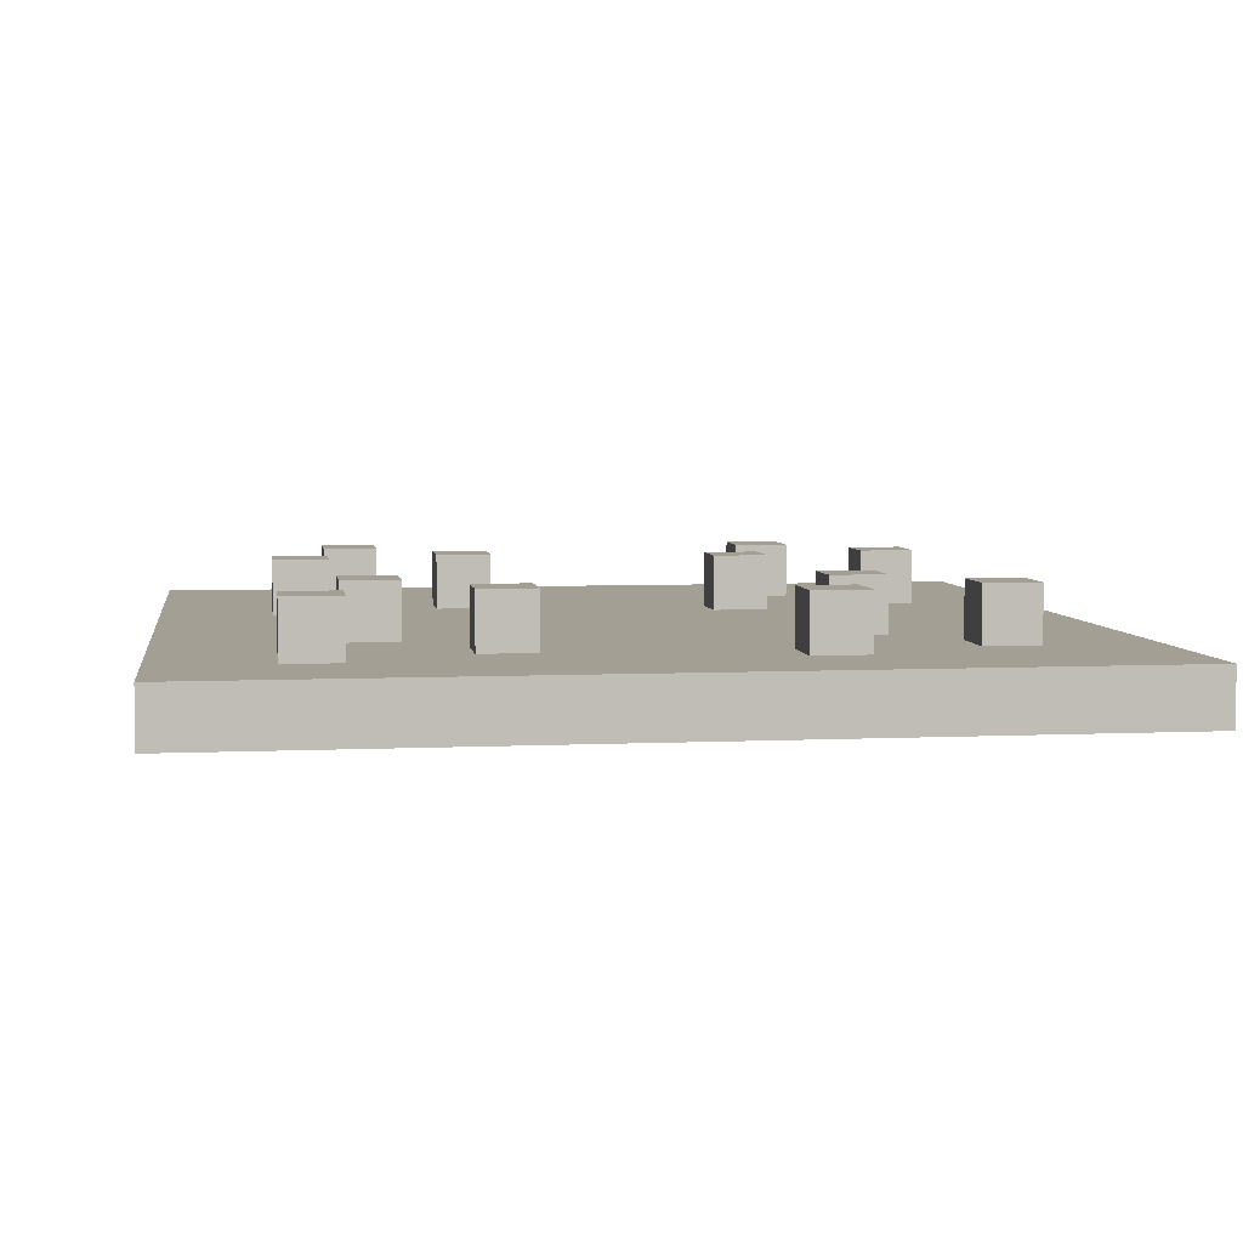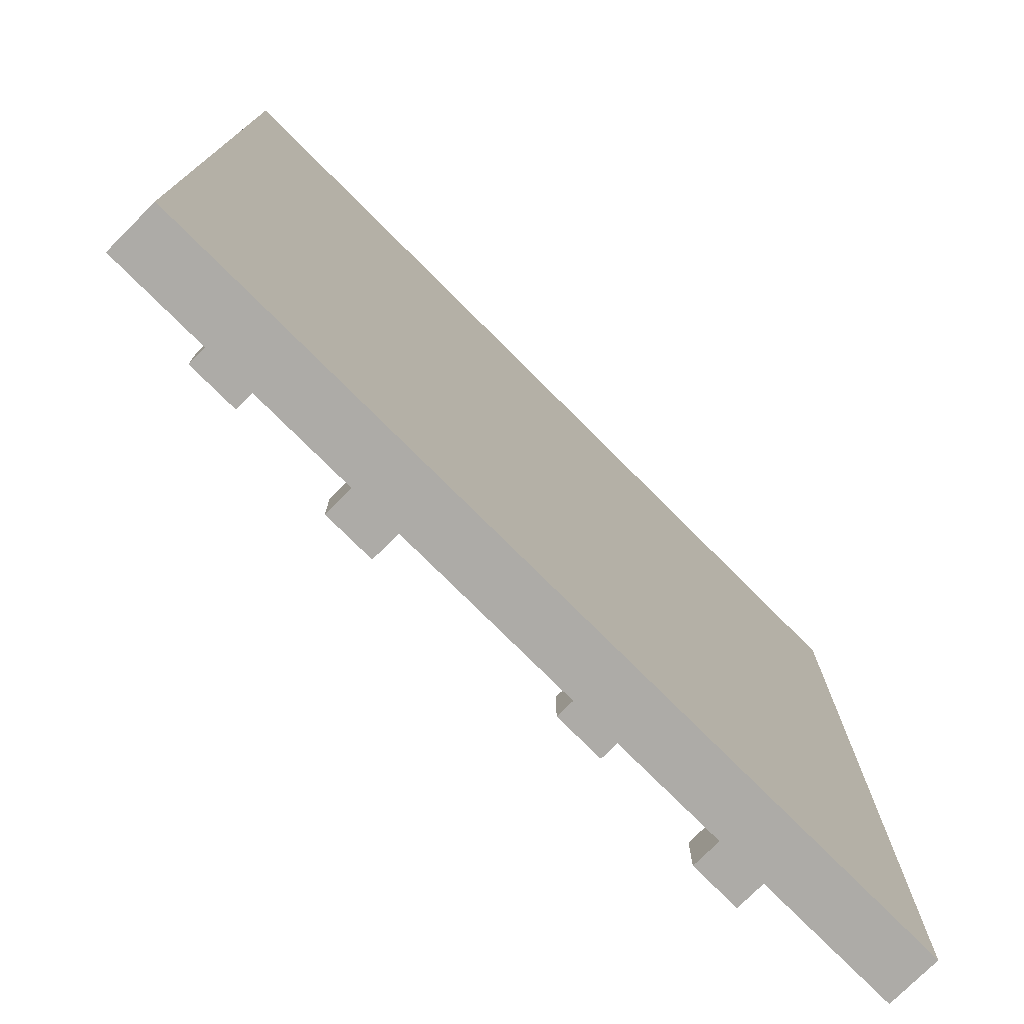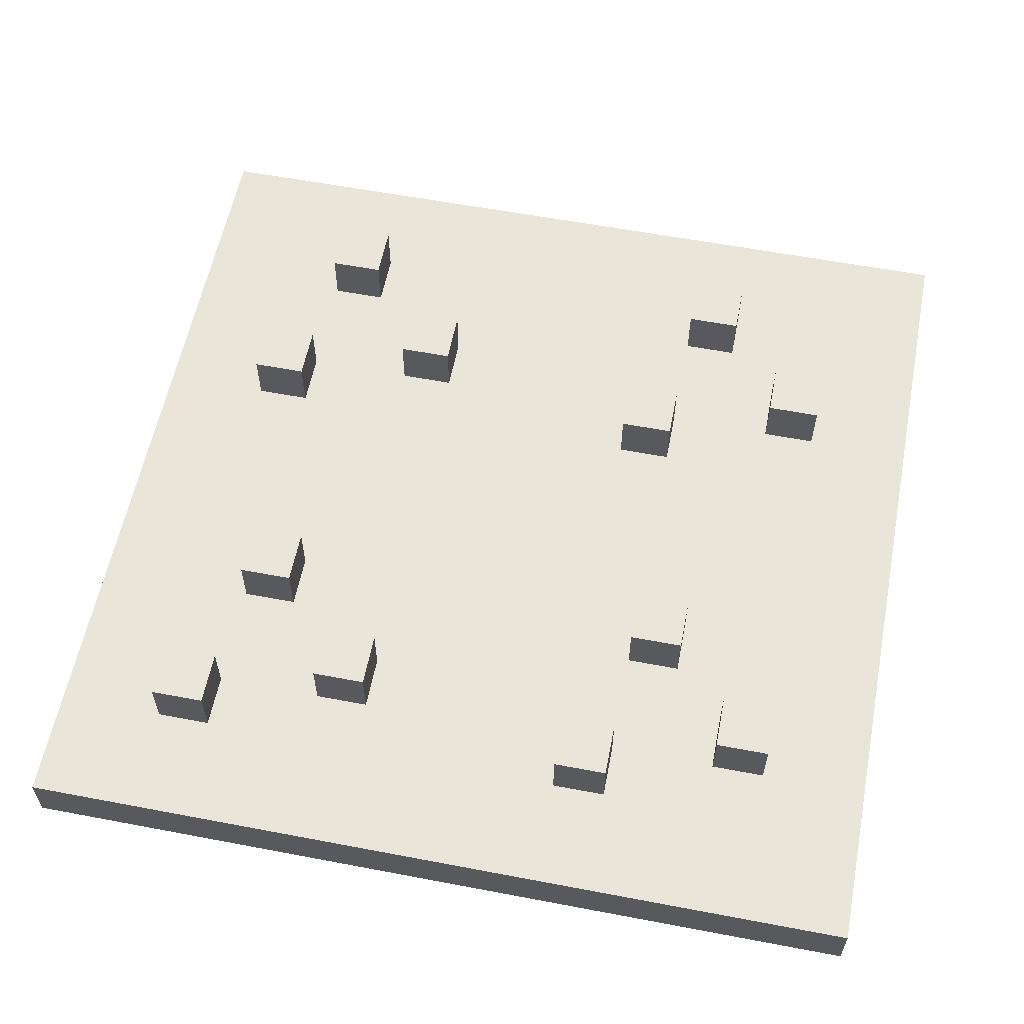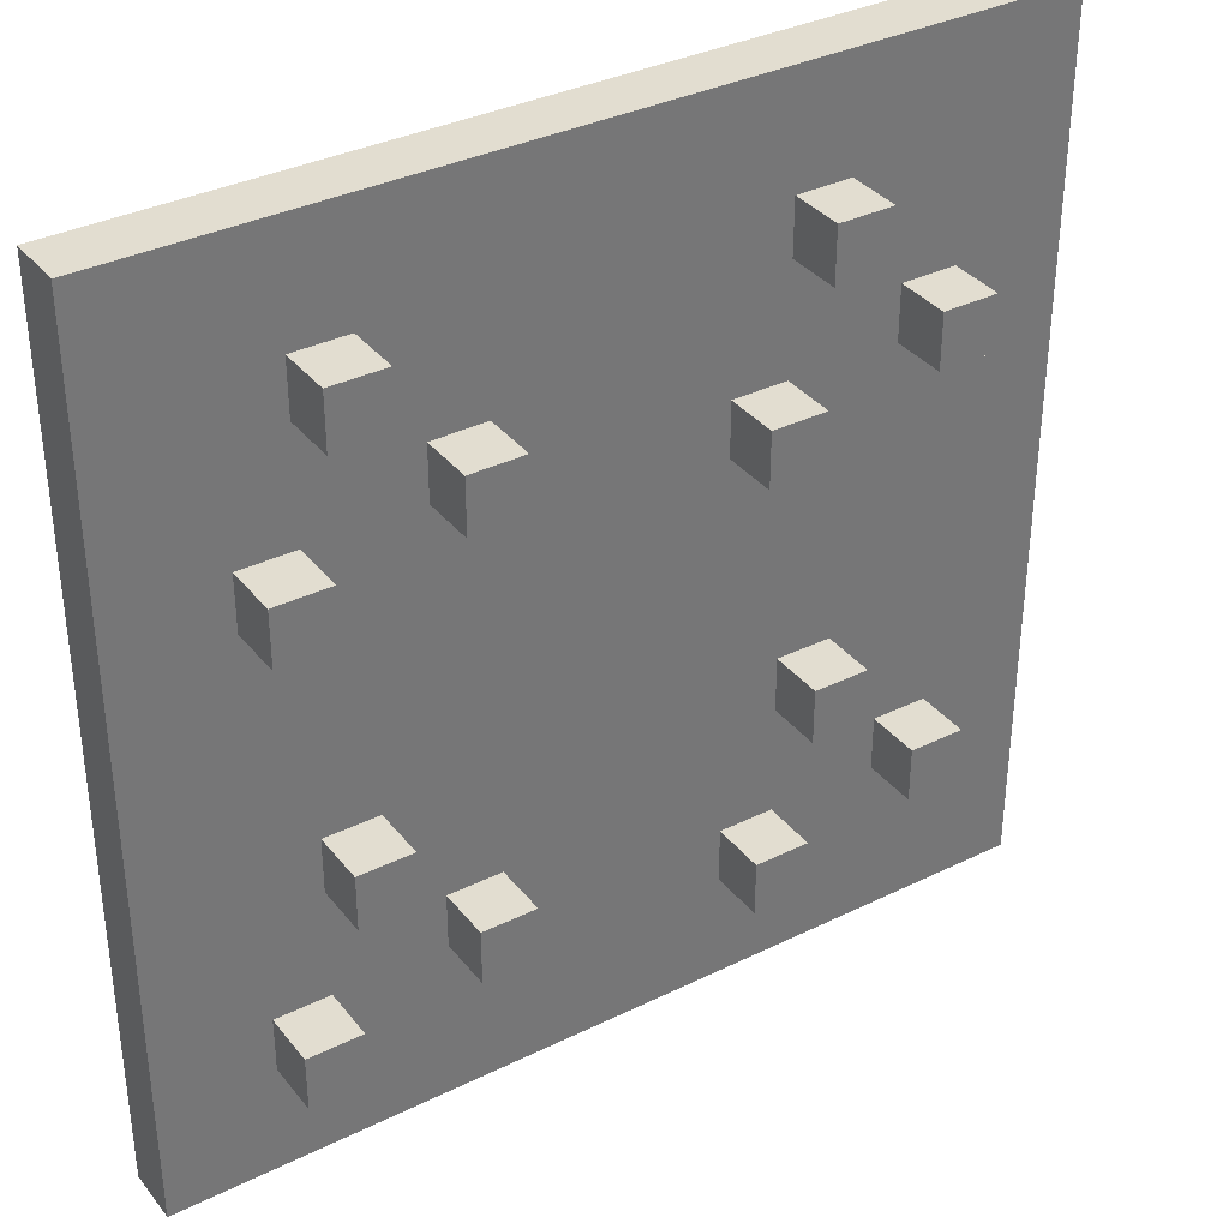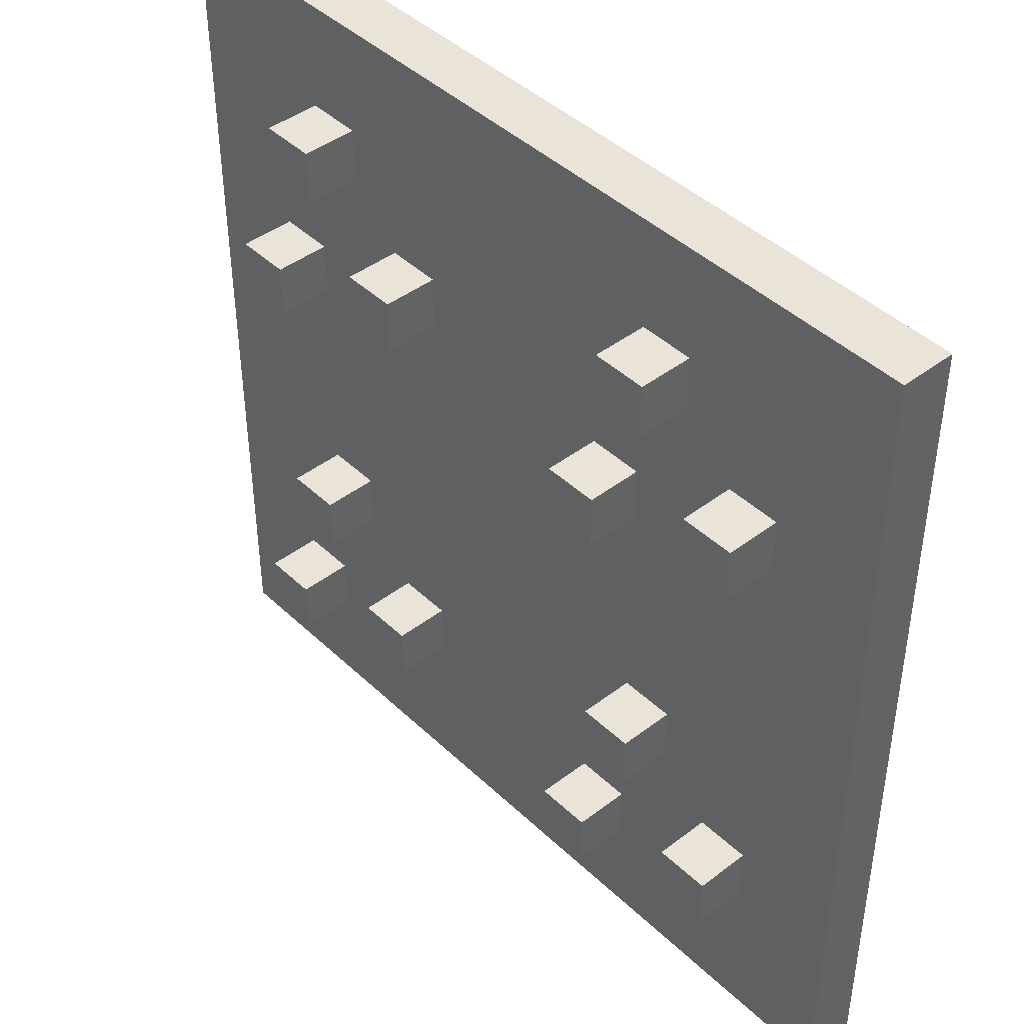
<metadata>
{"format":"obj","ext":"obj","renderer":"f3d","projection":"perspective","resolution":1024,"background":"white","views":[{"elev":5.3,"azim":171.6,"up":"+Y"},{"elev":-76.4,"azim":-45.0,"up":"+Z"},{"elev":58.6,"azim":-168.9,"up":"+Y"},{"elev":35.4,"azim":147.0,"up":"+Z"},{"elev":43.4,"azim":-132.0,"up":"+Z"}]}
</metadata>
<code>
g obj_grass
v -8 0 8
v -8 0 6
v -8 0 2
v -8 0 -2
v -8 0 -6
v -8 0 -8
v -8 1 8
v -8 1 6
v -8 1 2
v -8 1 -2
v -8 1 -6
v -8 1 -8
v -6 1 4
v -6 1 3
v -6 1 -4
v -6 1 -5
v -6 2 4
v -6 2 3
v -6 2 -4
v -6 2 -5
v -4 1 6
v -4 1 5
v -4 1 -2
v -4 1 -3
v -4 2 6
v -4 2 5
v -4 2 -2
v -4 2 -3
v -3 1 3
v -3 1 2
v -3 1 -5
v -3 1 -6
v -3 2 3
v -3 2 2
v -3 2 -5
v -3 2 -6
v 2 1 4
v 2 1 3
v 2 1 -4
v 2 1 -5
v 2 2 4
v 2 2 3
v 2 2 -4
v 2 2 -5
v 4 1 6
v 4 1 5
v 4 1 -2
v 4 1 -3
v 4 2 6
v 4 2 5
v 4 2 -2
v 4 2 -3
v 5 1 3
v 5 1 2
v 5 1 -5
v 5 1 -6
v 5 2 3
v 5 2 2
v 5 2 -5
v 5 2 -6
v -5 1 4
v -5 1 3
v -5 1 -4
v -5 1 -5
v -5 2 4
v -5 2 3
v -5 2 -4
v -5 2 -5
v -3 1 6
v -3 1 5
v -3 1 -2
v -3 1 -3
v -3 2 6
v -3 2 5
v -3 2 -2
v -3 2 -3
v -2 1 3
v -2 1 2
v -2 1 -5
v -2 1 -6
v -2 2 3
v -2 2 2
v -2 2 -5
v -2 2 -6
v 3 1 4
v 3 1 3
v 3 1 -4
v 3 1 -5
v 3 2 4
v 3 2 3
v 3 2 -4
v 3 2 -5
v 5 1 6
v 5 1 5
v 5 1 -2
v 5 1 -3
v 5 2 6
v 5 2 5
v 5 2 -2
v 5 2 -3
v 6 1 3
v 6 1 2
v 6 1 -5
v 6 1 -6
v 6 2 3
v 6 2 2
v 6 2 -5
v 6 2 -6
v 8 0 8
v 8 0 6
v 8 0 2
v 8 0 -2
v 8 0 -6
v 8 0 -8
v 8 1 8
v 8 1 6
v 8 1 2
v 8 1 -2
v 8 1 -6
v 8 1 -8
v -8 0 8
v -8 1 8
v -6 0 8
v -6 1 8
v -2 0 8
v -2 1 8
v 2 0 8
v 2 1 8
v 6 0 8
v 6 1 8
v 8 0 8
v 8 1 8
v -4 1 6
v -4 2 6
v -3 1 6
v -3 2 6
v 4 1 6
v 4 2 6
v 5 1 6
v 5 2 6
v -6 1 4
v -6 2 4
v -5 1 4
v -5 2 4
v 2 1 4
v 2 2 4
v 3 1 4
v 3 2 4
v -3 1 3
v -3 2 3
v -2 1 3
v -2 2 3
v 5 1 3
v 5 2 3
v 6 1 3
v 6 2 3
v -4 1 -2
v -4 2 -2
v -3 1 -2
v -3 2 -2
v 4 1 -2
v 4 2 -2
v 5 1 -2
v 5 2 -2
v -6 1 -4
v -6 2 -4
v -5 1 -4
v -5 2 -4
v 2 1 -4
v 2 2 -4
v 3 1 -4
v 3 2 -4
v -3 1 -5
v -3 2 -5
v -2 1 -5
v -2 2 -5
v 5 1 -5
v 5 2 -5
v 6 1 -5
v 6 2 -5
v -4 1 5
v -4 2 5
v -3 1 5
v -3 2 5
v 4 1 5
v 4 2 5
v 5 1 5
v 5 2 5
v -6 1 3
v -6 2 3
v -5 1 3
v -5 2 3
v 2 1 3
v 2 2 3
v 3 1 3
v 3 2 3
v -3 1 2
v -3 2 2
v -2 1 2
v -2 2 2
v 5 1 2
v 5 2 2
v 6 1 2
v 6 2 2
v -4 1 -3
v -4 2 -3
v -3 1 -3
v -3 2 -3
v 4 1 -3
v 4 2 -3
v 5 1 -3
v 5 2 -3
v -6 1 -5
v -6 2 -5
v -5 1 -5
v -5 2 -5
v 2 1 -5
v 2 2 -5
v 3 1 -5
v 3 2 -5
v -3 1 -6
v -3 2 -6
v -2 1 -6
v -2 2 -6
v 5 1 -6
v 5 2 -6
v 6 1 -6
v 6 2 -6
v -8 0 -8
v -8 1 -8
v -6 0 -8
v -6 1 -8
v -2 0 -8
v -2 1 -8
v 2 0 -8
v 2 1 -8
v 6 0 -8
v 6 1 -8
v 8 0 -8
v 8 1 -8
v -8 0 8
v -6 0 8
v -2 0 8
v 2 0 8
v 6 0 8
v 8 0 8
v -6 0 7
v -2 0 7
v 2 0 7
v 6 0 7
v -8 0 6
v -7 0 6
v -1 0 6
v 1 0 6
v 7 0 6
v 8 0 6
v -8 0 2
v -7 0 2
v -1 0 2
v 1 0 2
v 7 0 2
v 8 0 2
v -6 0 1
v -2 0 1
v 2 0 1
v 6 0 1
v -6 0 -1
v -2 0 -1
v 2 0 -1
v 6 0 -1
v -8 0 -2
v -7 0 -2
v -1 0 -2
v 1 0 -2
v 7 0 -2
v 8 0 -2
v -8 0 -6
v -7 0 -6
v -1 0 -6
v 1 0 -6
v 7 0 -6
v 8 0 -6
v -6 0 -7
v -2 0 -7
v 2 0 -7
v 6 0 -7
v -8 0 -8
v -6 0 -8
v -2 0 -8
v 2 0 -8
v 6 0 -8
v 8 0 -8
v -8 1 8
v -6 1 8
v -2 1 8
v 2 1 8
v 6 1 8
v 8 1 8
v -6 1 7
v -2 1 7
v 2 1 7
v 6 1 7
v -8 1 6
v -7 1 6
v -4 1 6
v -3 1 6
v -1 1 6
v 1 1 6
v 4 1 6
v 5 1 6
v 7 1 6
v 8 1 6
v -4 1 5
v -3 1 5
v 4 1 5
v 5 1 5
v -6 1 4
v -5 1 4
v 2 1 4
v 3 1 4
v -6 1 3
v -5 1 3
v -3 1 3
v -2 1 3
v 2 1 3
v 3 1 3
v 5 1 3
v 6 1 3
v -8 1 2
v -7 1 2
v -3 1 2
v -2 1 2
v -1 1 2
v 1 1 2
v 5 1 2
v 6 1 2
v 7 1 2
v 8 1 2
v -6 1 1
v -2 1 1
v 2 1 1
v 6 1 1
v -6 1 -1
v -2 1 -1
v 2 1 -1
v 6 1 -1
v -8 1 -2
v -7 1 -2
v -4 1 -2
v -3 1 -2
v -1 1 -2
v 1 1 -2
v 4 1 -2
v 5 1 -2
v 7 1 -2
v 8 1 -2
v -4 1 -3
v -3 1 -3
v 4 1 -3
v 5 1 -3
v -6 1 -4
v -5 1 -4
v 2 1 -4
v 3 1 -4
v -6 1 -5
v -5 1 -5
v -3 1 -5
v -2 1 -5
v 2 1 -5
v 3 1 -5
v 5 1 -5
v 6 1 -5
v -8 1 -6
v -7 1 -6
v -3 1 -6
v -2 1 -6
v -1 1 -6
v 1 1 -6
v 5 1 -6
v 6 1 -6
v 7 1 -6
v 8 1 -6
v -6 1 -7
v -2 1 -7
v 2 1 -7
v 6 1 -7
v -8 1 -8
v -6 1 -8
v -2 1 -8
v 2 1 -8
v 6 1 -8
v 8 1 -8
v -4 2 6
v -3 2 6
v 4 2 6
v 5 2 6
v -4 2 5
v -3 2 5
v 4 2 5
v 5 2 5
v -6 2 4
v -5 2 4
v 2 2 4
v 3 2 4
v -6 2 3
v -5 2 3
v -3 2 3
v -2 2 3
v 2 2 3
v 3 2 3
v 5 2 3
v 6 2 3
v -3 2 2
v -2 2 2
v 5 2 2
v 6 2 2
v -4 2 -2
v -3 2 -2
v 4 2 -2
v 5 2 -2
v -4 2 -3
v -3 2 -3
v 4 2 -3
v 5 2 -3
v -6 2 -4
v -5 2 -4
v 2 2 -4
v 3 2 -4
v -6 2 -5
v -5 2 -5
v -3 2 -5
v -2 2 -5
v 2 2 -5
v 3 2 -5
v 5 2 -5
v 6 2 -5
v -3 2 -6
v -2 2 -6
v 5 2 -6
v 6 2 -6
f 7 2 1
f 8 3 2
f 8 2 7
f 9 4 3
f 9 3 8
f 10 5 4
f 10 4 9
f 11 6 5
f 11 5 10
f 12 6 11
f 17 14 13
f 18 14 17
f 19 16 15
f 20 16 19
f 25 22 21
f 26 22 25
f 27 24 23
f 28 24 27
f 33 30 29
f 34 30 33
f 35 32 31
f 36 32 35
f 41 38 37
f 42 38 41
f 43 40 39
f 44 40 43
f 49 46 45
f 50 46 49
f 51 48 47
f 52 48 51
f 57 54 53
f 58 54 57
f 59 56 55
f 60 56 59
f 61 62 65
f 65 62 66
f 63 64 67
f 67 64 68
f 69 70 73
f 73 70 74
f 71 72 75
f 75 72 76
f 77 78 81
f 81 78 82
f 79 80 83
f 83 80 84
f 85 86 89
f 89 86 90
f 87 88 91
f 91 88 92
f 93 94 97
f 97 94 98
f 95 96 99
f 99 96 100
f 101 102 105
f 105 102 106
f 103 104 107
f 107 104 108
f 109 110 115
f 110 111 116
f 115 110 116
f 111 112 117
f 116 111 117
f 112 113 118
f 117 112 118
f 113 114 119
f 118 113 119
f 119 114 120
f 123 122 121
f 124 122 123
f 125 124 123
f 126 124 125
f 127 126 125
f 128 126 127
f 129 128 127
f 130 128 129
f 131 130 129
f 132 130 131
f 135 134 133
f 136 134 135
f 139 138 137
f 140 138 139
f 143 142 141
f 144 142 143
f 147 146 145
f 148 146 147
f 151 150 149
f 152 150 151
f 155 154 153
f 156 154 155
f 159 158 157
f 160 158 159
f 163 162 161
f 164 162 163
f 167 166 165
f 168 166 167
f 171 170 169
f 172 170 171
f 175 174 173
f 176 174 175
f 179 178 177
f 180 178 179
f 181 182 183
f 183 182 184
f 185 186 187
f 187 186 188
f 189 190 191
f 191 190 192
f 193 194 195
f 195 194 196
f 197 198 199
f 199 198 200
f 201 202 203
f 203 202 204
f 205 206 207
f 207 206 208
f 209 210 211
f 211 210 212
f 213 214 215
f 215 214 216
f 217 218 219
f 219 218 220
f 221 222 223
f 223 222 224
f 225 226 227
f 227 226 228
f 229 230 231
f 231 230 232
f 231 232 233
f 233 232 234
f 233 234 235
f 235 234 236
f 235 236 237
f 237 236 238
f 237 238 239
f 239 238 240
f 247 242 241
f 247 243 242
f 248 244 243
f 248 243 247
f 249 245 244
f 249 244 248
f 250 246 245
f 250 245 249
f 251 249 248
f 251 248 247
f 251 250 249
f 251 247 241
f 252 250 251
f 253 250 252
f 254 250 253
f 255 246 250
f 255 250 254
f 256 246 255
f 257 252 251
f 258 253 252
f 258 252 257
f 259 254 253
f 259 253 258
f 260 255 254
f 260 254 259
f 261 256 255
f 261 255 260
f 262 256 261
f 263 258 257
f 263 259 258
f 263 262 261
f 263 261 260
f 263 260 259
f 264 262 263
f 265 262 264
f 266 262 265
f 267 263 257
f 267 264 263
f 268 265 264
f 268 264 267
f 269 266 265
f 269 265 268
f 270 262 266
f 270 266 269
f 271 269 268
f 271 268 267
f 271 270 269
f 271 267 257
f 272 270 271
f 273 270 272
f 274 270 273
f 275 262 270
f 275 270 274
f 276 262 275
f 277 272 271
f 278 273 272
f 278 272 277
f 279 274 273
f 279 273 278
f 280 275 274
f 280 274 279
f 281 276 275
f 281 275 280
f 282 276 281
f 283 278 277
f 283 279 278
f 283 282 281
f 283 281 280
f 283 280 279
f 284 282 283
f 285 282 284
f 286 282 285
f 287 283 277
f 288 284 283
f 288 283 287
f 289 285 284
f 289 284 288
f 290 286 285
f 290 285 289
f 291 282 286
f 291 286 290
f 292 282 291
f 293 294 299
f 294 295 299
f 295 296 300
f 299 295 300
f 296 297 301
f 300 296 301
f 297 298 302
f 301 297 302
f 300 301 303
f 299 300 303
f 301 302 303
f 293 299 303
f 303 302 304
f 304 302 305
f 305 302 306
f 306 302 307
f 307 302 308
f 308 302 309
f 309 302 310
f 302 298 311
f 310 302 311
f 311 298 312
f 304 305 313
f 306 307 314
f 308 309 315
f 310 311 316
f 304 313 317
f 313 314 317
f 317 314 318
f 308 315 319
f 315 316 319
f 319 316 320
f 304 317 321
f 318 314 322
f 314 307 323
f 322 314 323
f 323 307 324
f 308 319 325
f 320 316 326
f 316 311 327
f 326 316 327
f 327 311 328
f 303 304 329
f 304 321 330
f 329 304 330
f 321 322 330
f 322 323 330
f 330 323 331
f 324 307 332
f 307 308 333
f 332 307 333
f 308 325 334
f 333 308 334
f 325 326 334
f 326 327 334
f 334 327 335
f 328 311 336
f 311 312 337
f 336 311 337
f 337 312 338
f 334 335 339
f 335 336 339
f 337 338 339
f 336 337 339
f 332 333 339
f 333 334 339
f 329 330 339
f 331 332 339
f 330 331 339
f 339 338 340
f 340 338 341
f 341 338 342
f 329 339 343
f 339 340 343
f 340 341 344
f 343 340 344
f 341 342 345
f 344 341 345
f 342 338 346
f 345 342 346
f 344 345 347
f 343 344 347
f 345 346 347
f 329 343 347
f 347 346 348
f 348 346 349
f 349 346 350
f 350 346 351
f 351 346 352
f 352 346 353
f 353 346 354
f 346 338 355
f 354 346 355
f 355 338 356
f 348 349 357
f 350 351 358
f 352 353 359
f 354 355 360
f 348 357 361
f 357 358 361
f 361 358 362
f 352 359 363
f 359 360 363
f 363 360 364
f 348 361 365
f 362 358 366
f 358 351 367
f 366 358 367
f 367 351 368
f 352 363 369
f 364 360 370
f 360 355 371
f 370 360 371
f 371 355 372
f 347 348 373
f 348 365 374
f 373 348 374
f 365 366 374
f 366 367 374
f 374 367 375
f 368 351 376
f 351 352 377
f 376 351 377
f 352 369 378
f 377 352 378
f 369 370 378
f 370 371 378
f 378 371 379
f 372 355 380
f 355 356 381
f 380 355 381
f 381 356 382
f 378 379 383
f 379 380 383
f 381 382 383
f 380 381 383
f 376 377 383
f 377 378 383
f 373 374 383
f 375 376 383
f 374 375 383
f 383 382 384
f 384 382 385
f 385 382 386
f 373 383 387
f 383 384 388
f 387 383 388
f 384 385 389
f 388 384 389
f 385 386 390
f 389 385 390
f 386 382 391
f 390 386 391
f 391 382 392
f 393 394 397
f 397 394 398
f 395 396 399
f 399 396 400
f 401 402 405
f 405 402 406
f 403 404 409
f 409 404 410
f 407 408 413
f 413 408 414
f 411 412 415
f 415 412 416
f 417 418 421
f 421 418 422
f 419 420 423
f 423 420 424
f 425 426 429
f 429 426 430
f 427 428 433
f 433 428 434
f 431 432 437
f 437 432 438
f 435 436 439
f 439 436 440

</code>
